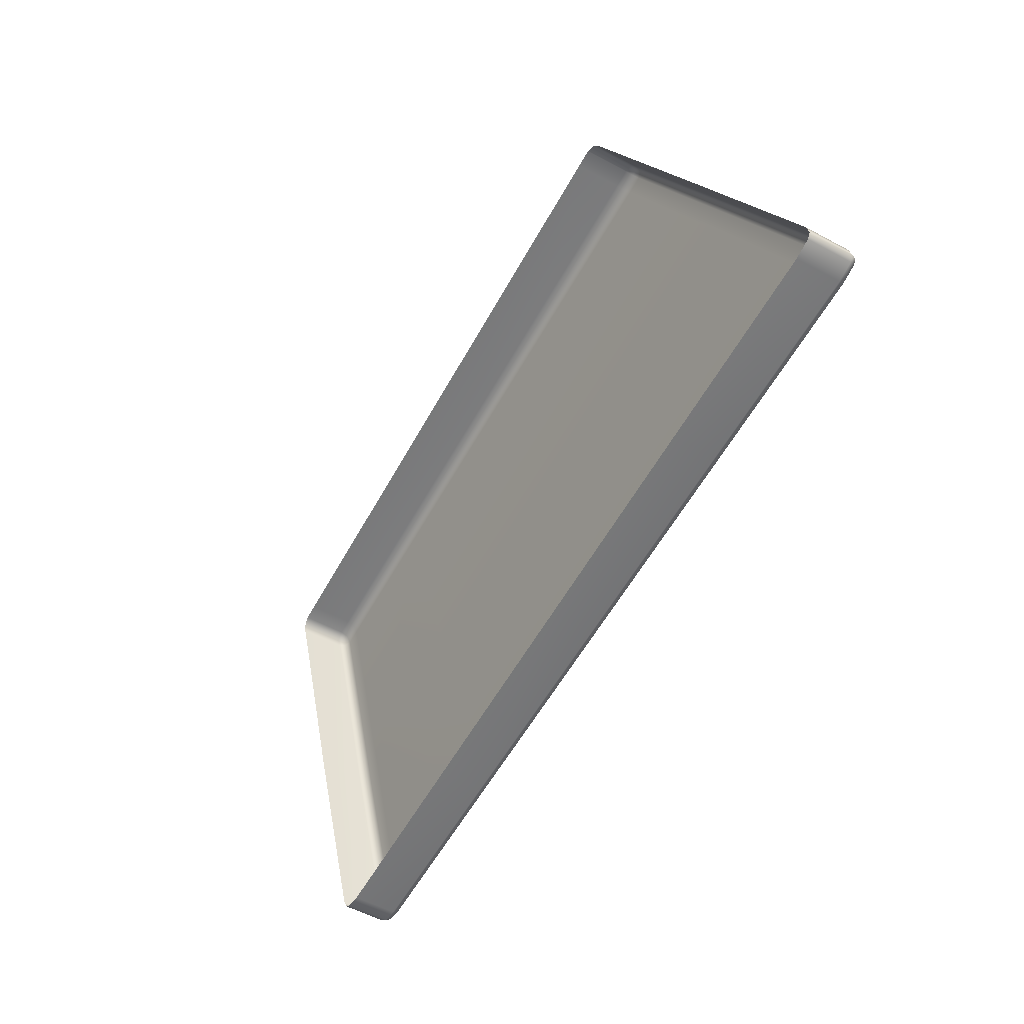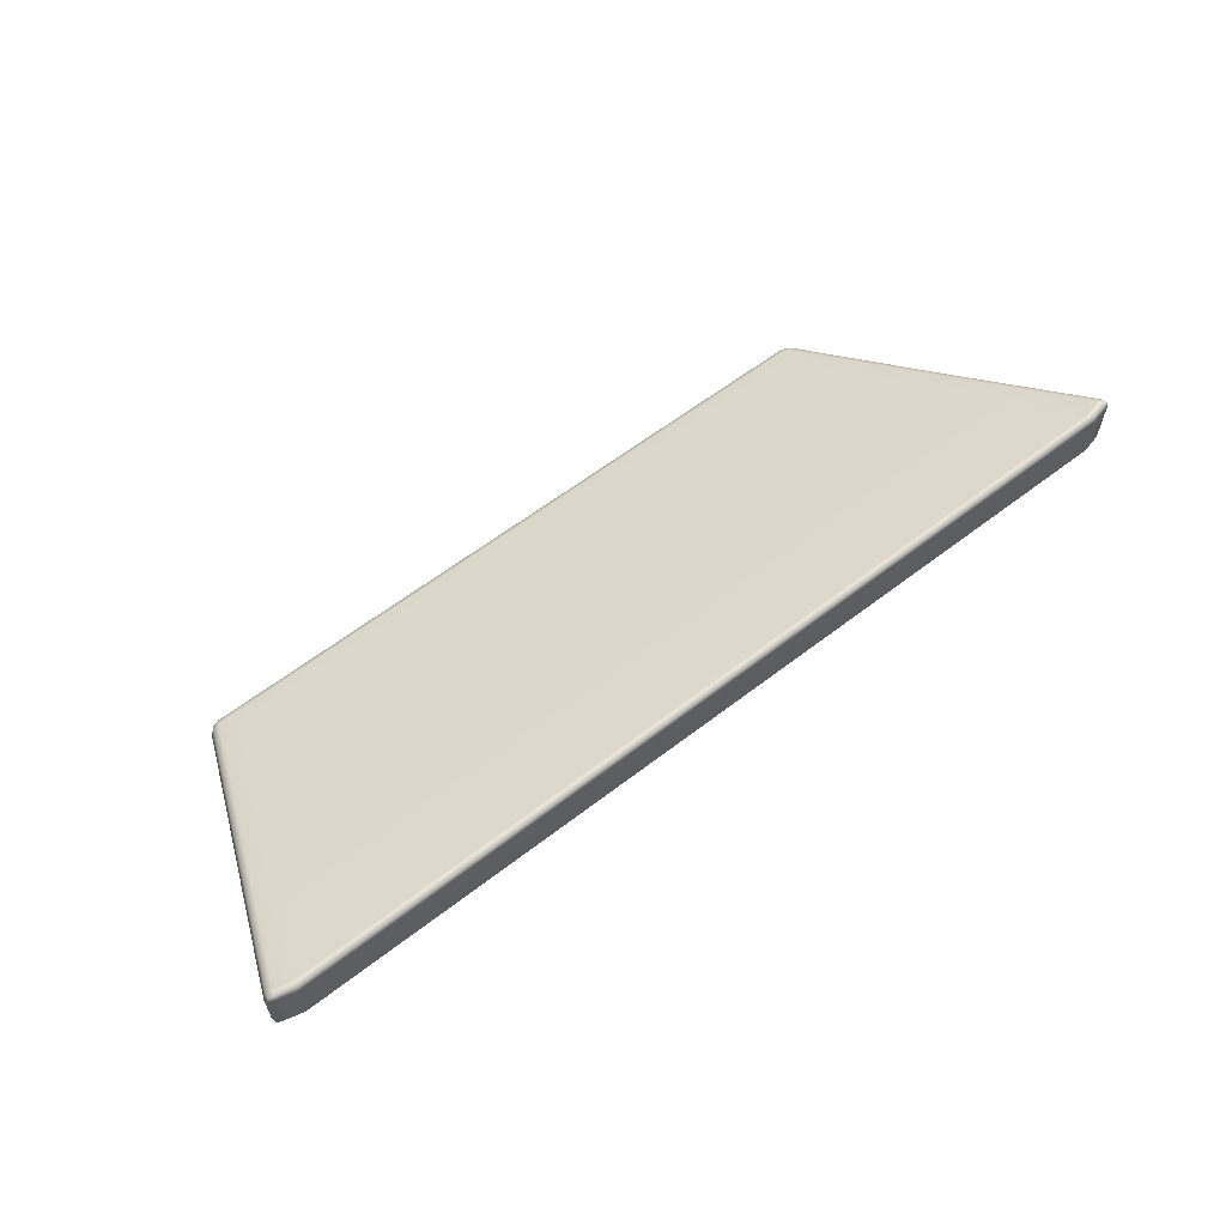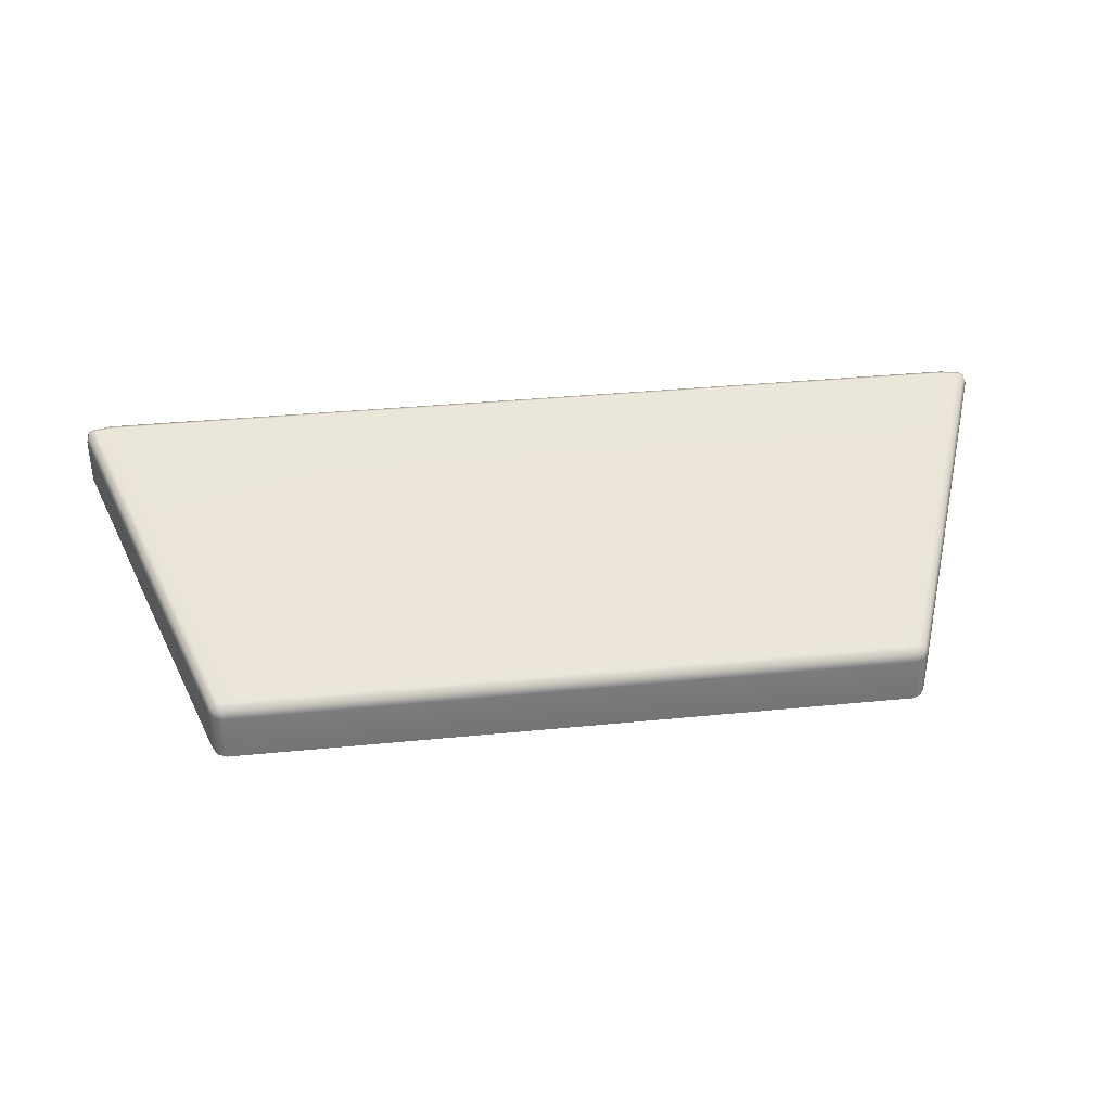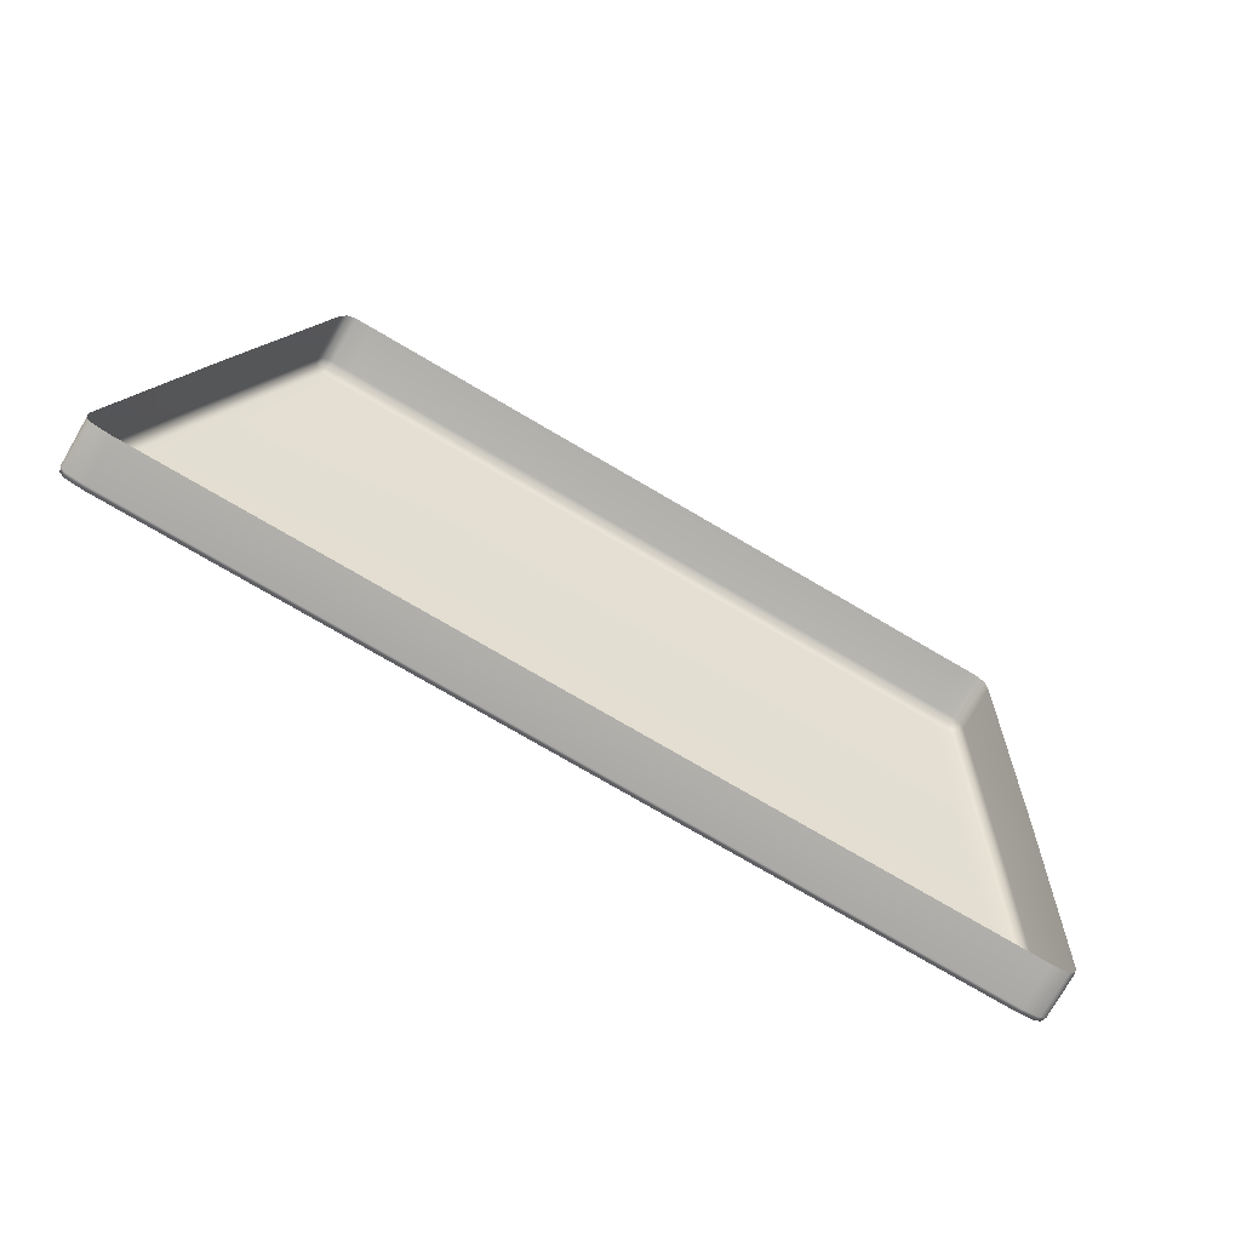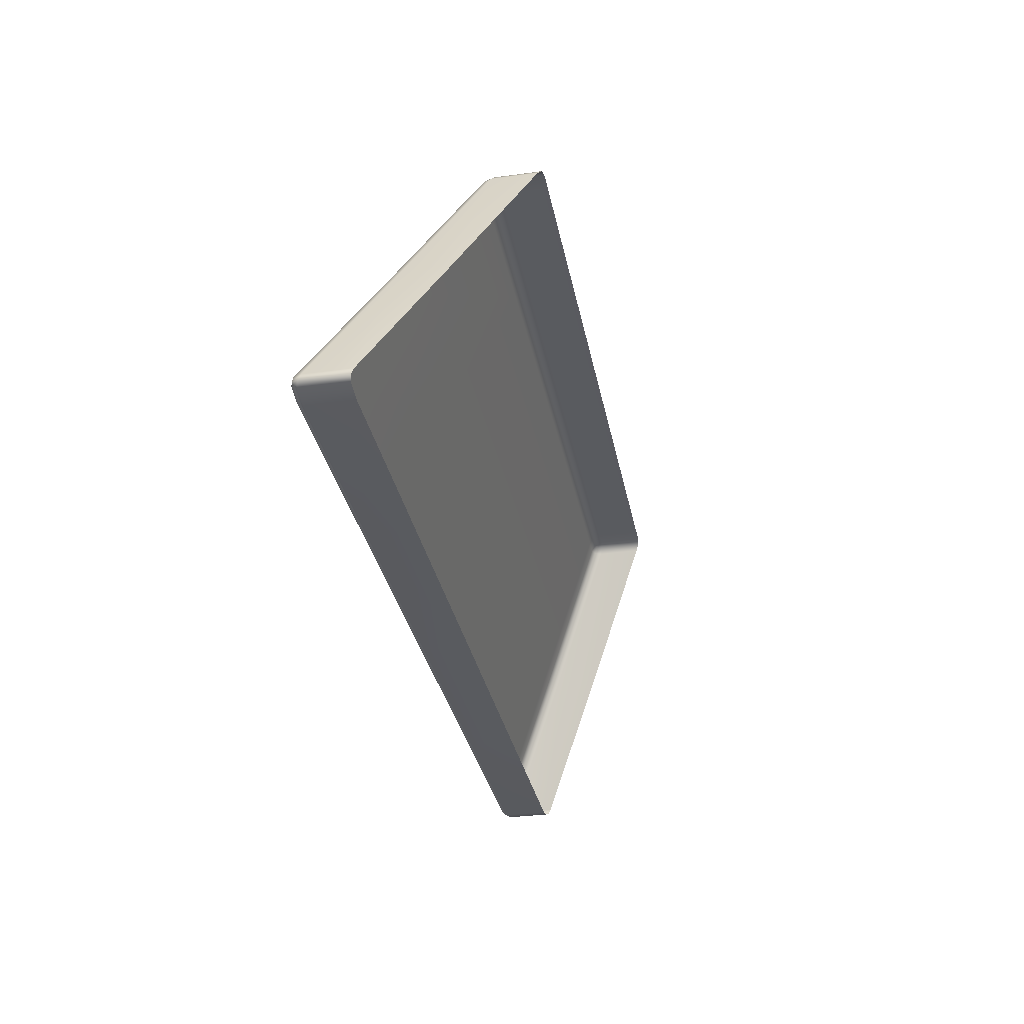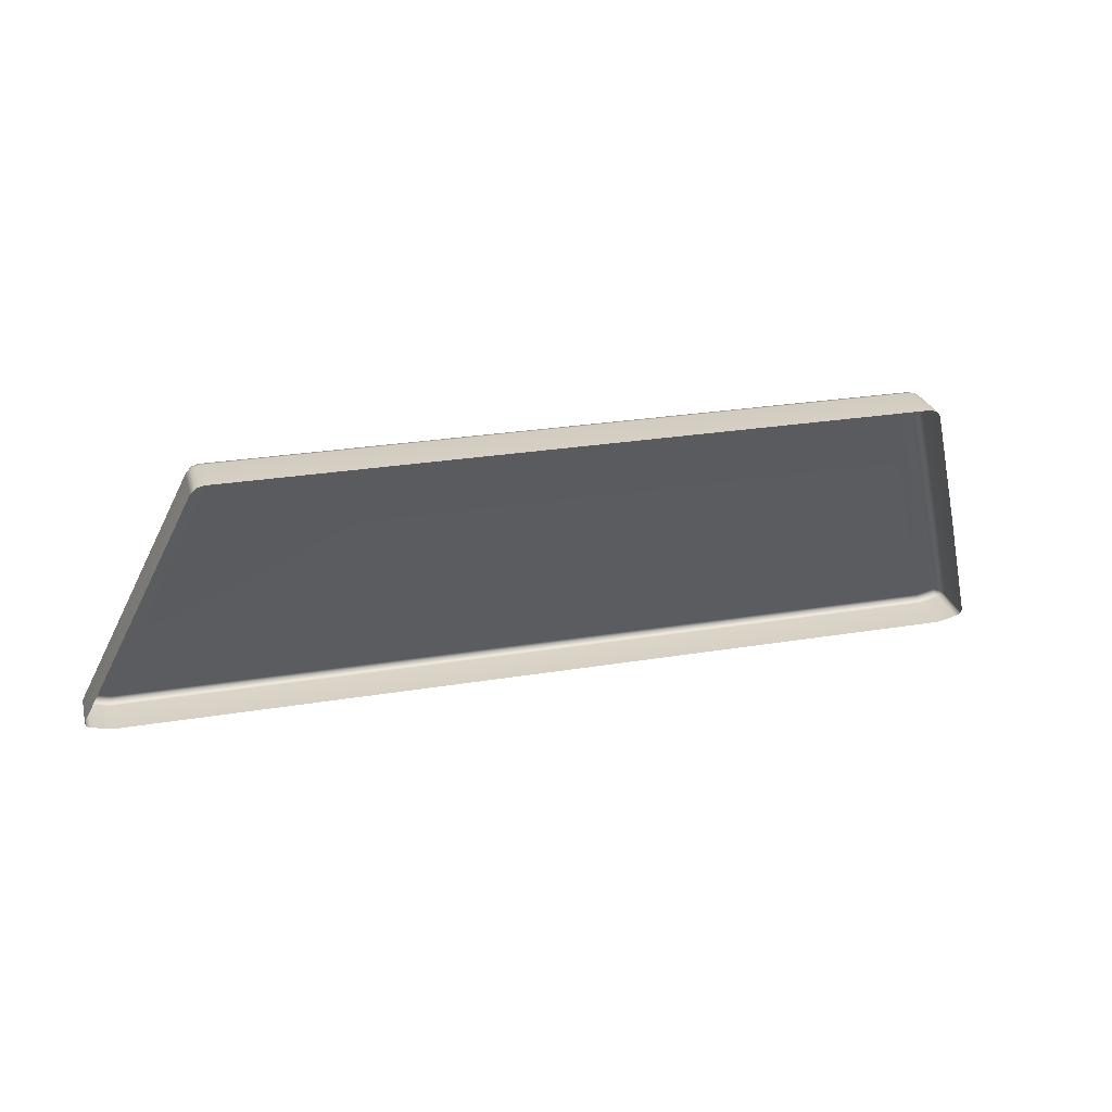
<metadata>
{"format":"obj","ext":"obj","renderer":"f3d","projection":"perspective","resolution":1024,"background":"white","views":[{"elev":-57.7,"azim":61.2,"up":"+Z"},{"elev":60.4,"azim":141.7,"up":"+Y"},{"elev":34.5,"azim":-7.6,"up":"+Y"},{"elev":-78.5,"azim":-30.1,"up":"+Z"},{"elev":-32.1,"azim":-79.1,"up":"+Z"},{"elev":26.5,"azim":-14.6,"up":"+Z"}]}
</metadata>
<code>
g ENV_SY01_VLLF_Floor_LoopArea01_01_MO
v -6.788 1.849 -20.41
v -6.788 1.196 -20.41
v -6.779 1.237 -20.5
v -6.78 1.898 -20.5
v -6.744 1.958 -20.41
v -6.754 1.971 -20.49
v -6.78 1.898 -20.5
v -6.779 1.237 -20.5
v -6.7 1.256 -20.54
v -6.7 1.922 -20.54
v -6.422 1.256 -20.61
v -6.68 1.999 -20.5
v -6.754 1.971 -20.49
v -6.407 1.999 -20.57
v -6.422 1.922 -20.61
v -3.39 1.997 -20.57
v -3.398 1.921 -20.61
v -3.398 1.256 -20.61
v 0.0001106 1.997 -20.57
v 0.0001106 1.256 -20.61
v 0.0001106 1.922 -20.61
v 0.0001106 1.997 -20.57
v 0.0001106 1.256 -20.61
v 0.0001106 1.922 -20.61
v -5.054 -0.1293 -16.07
v -5.052 -0.7894 -16.07
v -5.129 -0.746 -16.16
v -5.129 -0.09209 -16.16
v -5.972 0.2248 -18.32
v -5.085 0.01494 -16.16
v -5.039 -0.03565 -16.08
v -5.927 0.987 -18.32
v -5.972 0.8804 -18.32
v -6.788 1.196 -20.41
v -6.744 1.958 -20.41
v -6.788 1.849 -20.41
v -5.054 -0.1293 -16.07
v -4.947 -0.02143 -16.07
v -4.937 -0.1402 -16.03
v -5.052 -0.7894 -16.07
v -4.937 -0.8062 -16.03
v -4.669 -0.8062 -16.03
v -4.669 -0.1402 -16.03
v -4.683 -0.02143 -16.07
v -2.503 -0.141 -16.03
v -2.503 -0.8062 -16.03
v -2.51 -0.02227 -16.06
v 0.0001106 -0.1402 -16.03
v 0.0001106 -0.8062 -16.03
v 0.0001106 -0.8062 -16.03
v 0.0001106 -0.02185 -16.06
v 0.0001106 -0.1402 -16.03
v 0.0001106 -0.02185 -16.06
v -2.529 0.05842 -16.16
v -5.544 1.031 -18.32
v -2.951 1.031 -18.32
v -4.718 0.05884 -16.16
v -2.51 -0.02227 -16.06
v -4.683 -0.02143 -16.07
v -5.821 1.031 -18.32
v -4.979 0.05884 -16.16
v -4.947 -0.02143 -16.07
v -5.085 0.01494 -16.16
v -5.927 0.987 -18.32
v -5.039 -0.03565 -16.08
v -3.373 2.004 -20.49
v 0.0001106 1.031 -18.32
v -2.951 1.031 -18.32
v 0.0001106 2.003 -20.48
v -3.39 1.997 -20.57
v 0.0001106 1.997 -20.57
v 0.0001106 0.05884 -16.16
v -2.951 1.031 -18.32
v 0.0001106 1.031 -18.32
v -2.529 0.05842 -16.16
v 0.0001106 -0.02185 -16.06
v -2.51 -0.02227 -16.06
v 0.0001106 2.003 -20.48
v 0.0001106 1.031 -18.32
v 0.0001106 1.031 -18.32
v 0.0001106 2.003 -20.48
v 0.0001106 1.997 -20.57
v 0.0001106 1.997 -20.57
v -6.744 1.958 -20.41
v -6.754 1.971 -20.49
v -6.68 1.999 -20.5
v -6.64 2.003 -20.42
v -5.927 0.987 -18.32
v -5.821 1.031 -18.32
v -6.374 2.003 -20.48
v -5.544 1.031 -18.32
v -2.951 1.031 -18.32
v -6.407 1.999 -20.57
v -3.373 2.004 -20.49
v -3.39 1.997 -20.57
v 0.0001106 0.05884 -16.16
v 0.0001106 1.031 -18.32
v 0.0001106 1.031 -18.32
v 0.0001106 0.05884 -16.16
v 0.0001106 -0.02185 -16.06
v 0.0001106 -0.02185 -16.06
v 6.788 1.849 -20.41
v 6.779 1.237 -20.5
v 6.788 1.196 -20.41
v 6.78 1.898 -20.5
v 6.745 1.958 -20.41
v 6.753 1.971 -20.49
v 6.78 1.898 -20.5
v 6.7 1.256 -20.54
v 6.779 1.237 -20.5
v 6.7 1.922 -20.54
v 6.422 1.256 -20.61
v 6.679 1.999 -20.5
v 6.753 1.971 -20.49
v 6.406 1.999 -20.57
v 6.422 1.922 -20.61
v 3.39 1.997 -20.57
v 3.399 1.921 -20.61
v 3.399 1.256 -20.61
v 0.0001106 1.997 -20.57
v 0.0001106 1.256 -20.61
v 0.0001106 1.922 -20.61
v 0.0001106 1.997 -20.57
v 0.0001106 1.256 -20.61
v 0.0001106 1.922 -20.61
v 5.053 -0.1293 -16.07
v 5.129 -0.746 -16.16
v 5.053 -0.7894 -16.07
v 5.129 -0.09209 -16.16
v 5.972 0.2248 -18.32
v 5.085 0.01494 -16.16
v 5.039 -0.03565 -16.08
v 5.928 0.987 -18.32
v 5.972 0.8804 -18.32
v 6.788 1.196 -20.41
v 6.745 1.958 -20.41
v 6.788 1.849 -20.41
v 5.053 -0.1293 -16.07
v 4.946 -0.02143 -16.07
v 4.937 -0.1402 -16.03
v 5.053 -0.7894 -16.07
v 4.937 -0.8062 -16.03
v 4.669 -0.8062 -16.03
v 4.669 -0.1402 -16.03
v 4.683 -0.02143 -16.07
v 2.504 -0.141 -16.03
v 2.504 -0.8062 -16.03
v 2.51 -0.02227 -16.06
v 0.0001106 -0.1402 -16.03
v 0.0001106 -0.8062 -16.03
v 0.0001106 -0.8062 -16.03
v 0.0001106 -0.02185 -16.06
v 0.0001106 -0.1402 -16.03
v 0.0001106 -0.02185 -16.06
v 2.529 0.05842 -16.16
v 2.951 1.031 -18.32
v 5.544 1.031 -18.32
v 4.718 0.05884 -16.16
v 2.51 -0.02227 -16.06
v 4.683 -0.02143 -16.07
v 5.821 1.031 -18.32
v 4.979 0.05884 -16.16
v 4.946 -0.02143 -16.07
v 5.085 0.01494 -16.16
v 5.928 0.987 -18.32
v 5.039 -0.03565 -16.08
v 3.373 2.004 -20.49
v 2.951 1.031 -18.32
v 0.0001106 1.031 -18.32
v 0.0001106 2.003 -20.48
v 3.39 1.997 -20.57
v 0.0001106 1.997 -20.57
v 0.0001106 0.05884 -16.16
v 0.0001106 1.031 -18.32
v 2.951 1.031 -18.32
v 2.529 0.05842 -16.16
v 0.0001106 -0.02185 -16.06
v 2.51 -0.02227 -16.06
v 0.0001106 2.003 -20.48
v 0.0001106 1.031 -18.32
v 0.0001106 1.031 -18.32
v 0.0001106 2.003 -20.48
v 0.0001106 1.997 -20.57
v 0.0001106 1.997 -20.57
v 6.745 1.958 -20.41
v 6.679 1.999 -20.5
v 6.753 1.971 -20.49
v 6.64 2.003 -20.42
v 5.928 0.987 -18.32
v 5.821 1.031 -18.32
v 6.373 2.003 -20.48
v 5.544 1.031 -18.32
v 2.951 1.031 -18.32
v 6.406 1.999 -20.57
v 3.373 2.004 -20.49
v 3.39 1.997 -20.57
v 0.0001106 0.05884 -16.16
v 0.0001106 1.031 -18.32
v 0.0001106 1.031 -18.32
v 0.0001106 0.05884 -16.16
v 0.0001106 -0.02185 -16.06
v 0.0001106 -0.02185 -16.06
g ENV_SY01_VLLF_Floor_LoopArea01_01_MO_0
f 3 2 1
f 4 3 1
f 1 5 4
f 5 6 4
f 9 8 7
f 10 9 7
f 11 9 10
f 10 7 12
f 7 13 12
f 12 14 10
f 14 15 10
f 15 11 10
f 14 16 15
f 15 17 11
f 16 17 15
f 17 18 11
f 16 19 17
f 20 18 17
f 19 21 17
f 21 20 17
f 19 22 21
f 23 20 21
f 22 24 21
f 24 23 21
f 27 26 25
f 28 27 25
f 29 27 28
f 28 25 30
f 25 31 30
f 28 30 32
f 33 29 28
f 33 28 32
f 34 29 33
f 33 32 35
f 36 34 33
f 36 33 35
f 38 31 37
f 39 38 37
f 37 40 39
f 40 41 39
f 39 41 42
f 39 43 38
f 43 39 42
f 43 44 38
f 43 42 45
f 43 45 44
f 42 46 45
f 45 47 44
f 45 46 48
f 47 45 48
f 46 49 48
f 48 49 50
f 51 47 48
f 52 48 50
f 51 48 52
f 53 51 52
f 56 55 54
f 55 57 54
f 58 54 57
f 59 58 57
f 55 60 57
f 59 57 61
f 60 61 57
f 62 59 61
f 63 61 60
f 61 63 62
f 64 63 60
f 63 65 62
f 68 67 66
f 67 69 66
f 66 69 70
f 69 71 70
f 74 73 72
f 73 75 72
f 72 75 76
f 75 77 76
f 80 79 78
f 79 81 78
f 78 81 82
f 81 83 82
f 86 85 84
f 87 86 84
f 84 88 87
f 88 89 87
f 87 90 86
f 90 87 89
f 91 90 89
f 91 92 90
f 90 93 86
f 92 94 90
f 90 94 93
f 94 95 93
f 98 97 96
f 97 99 96
f 96 99 100
f 99 101 100
f 104 103 102
f 103 105 102
f 106 102 105
f 107 106 105
f 110 109 108
f 109 111 108
f 109 112 111
f 108 111 113
f 114 108 113
f 115 113 111
f 116 115 111
f 112 116 111
f 117 115 116
f 118 116 112
f 118 117 116
f 119 118 112
f 120 117 118
f 119 121 118
f 122 120 118
f 121 122 118
f 123 120 122
f 121 124 122
f 125 123 122
f 124 125 122
f 128 127 126
f 127 129 126
f 127 130 129
f 126 129 131
f 132 126 131
f 131 129 133
f 130 134 129
f 129 134 133
f 130 135 134
f 133 134 136
f 135 137 134
f 134 137 136
f 132 139 138
f 139 140 138
f 141 138 140
f 142 141 140
f 142 140 143
f 144 140 139
f 140 144 143
f 145 144 139
f 143 144 146
f 146 144 145
f 147 143 146
f 148 146 145
f 147 146 149
f 146 148 149
f 150 147 149
f 150 149 151
f 148 152 149
f 149 153 151
f 149 152 153
f 152 154 153
f 157 156 155
f 158 157 155
f 155 159 158
f 159 160 158
f 161 157 158
f 158 160 162
f 162 161 158
f 160 163 162
f 162 164 161
f 164 162 163
f 164 165 161
f 166 164 163
f 169 168 167
f 170 169 167
f 170 167 171
f 172 170 171
f 175 174 173
f 176 175 173
f 176 173 177
f 178 176 177
f 181 180 179
f 182 181 179
f 182 179 183
f 184 182 183
f 187 186 185
f 186 188 185
f 189 185 188
f 190 189 188
f 191 188 186
f 188 191 190
f 191 192 190
f 193 192 191
f 194 191 186
f 195 193 191
f 195 191 194
f 196 195 194
f 199 198 197
f 200 199 197
f 200 197 201
f 202 200 201

</code>
